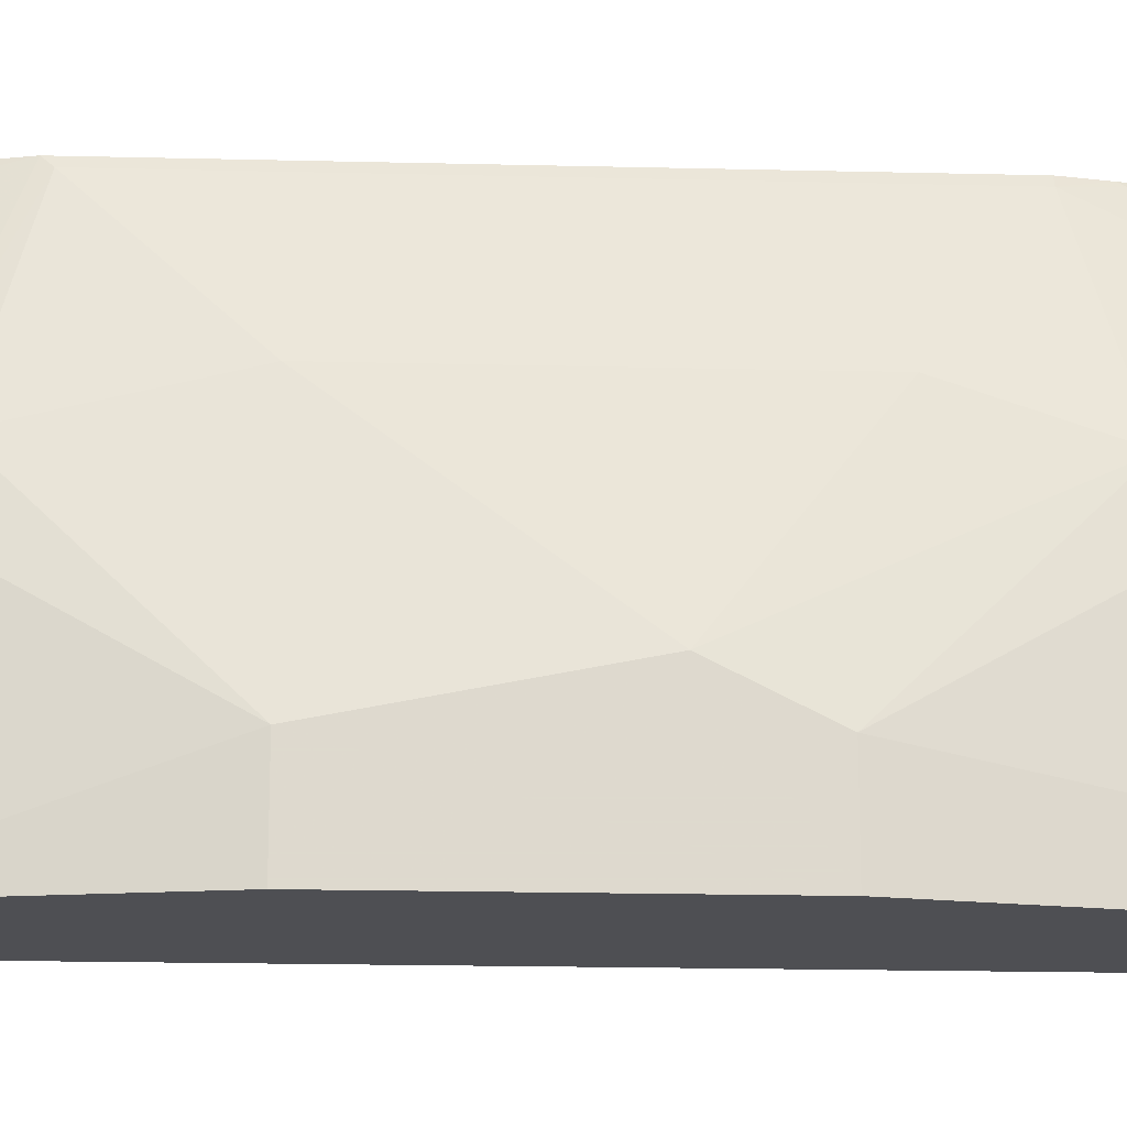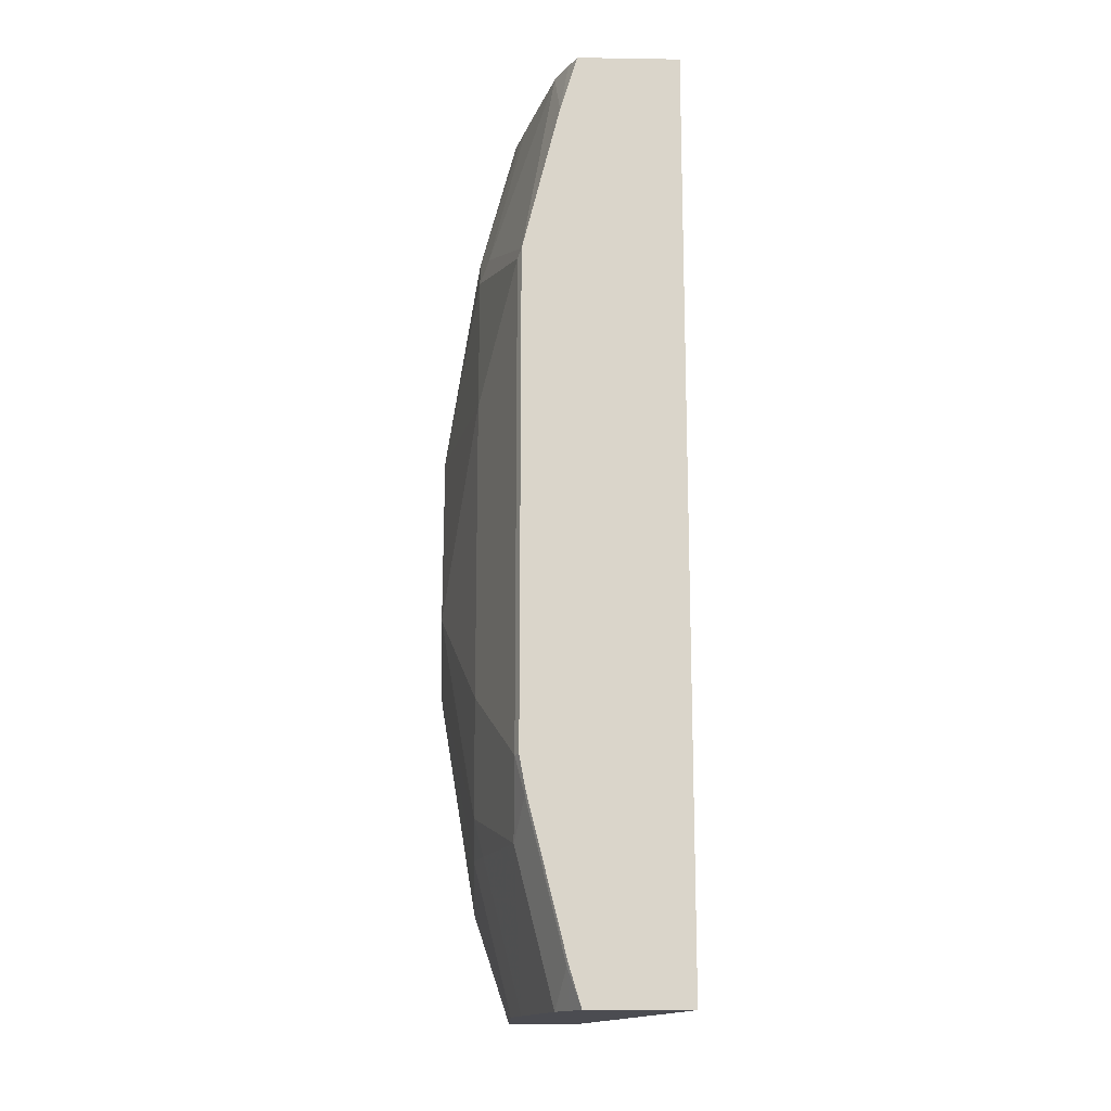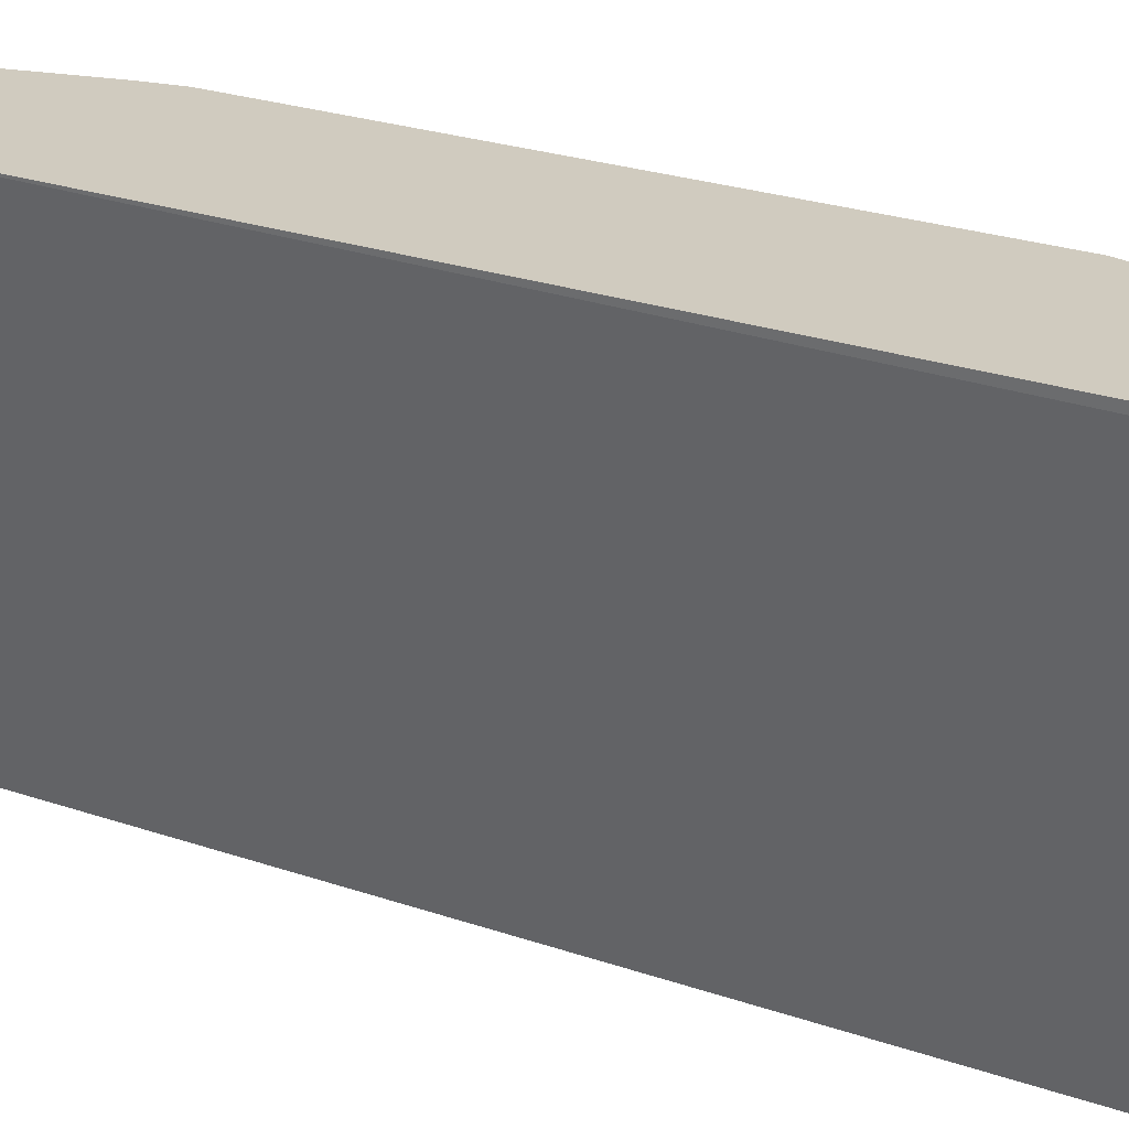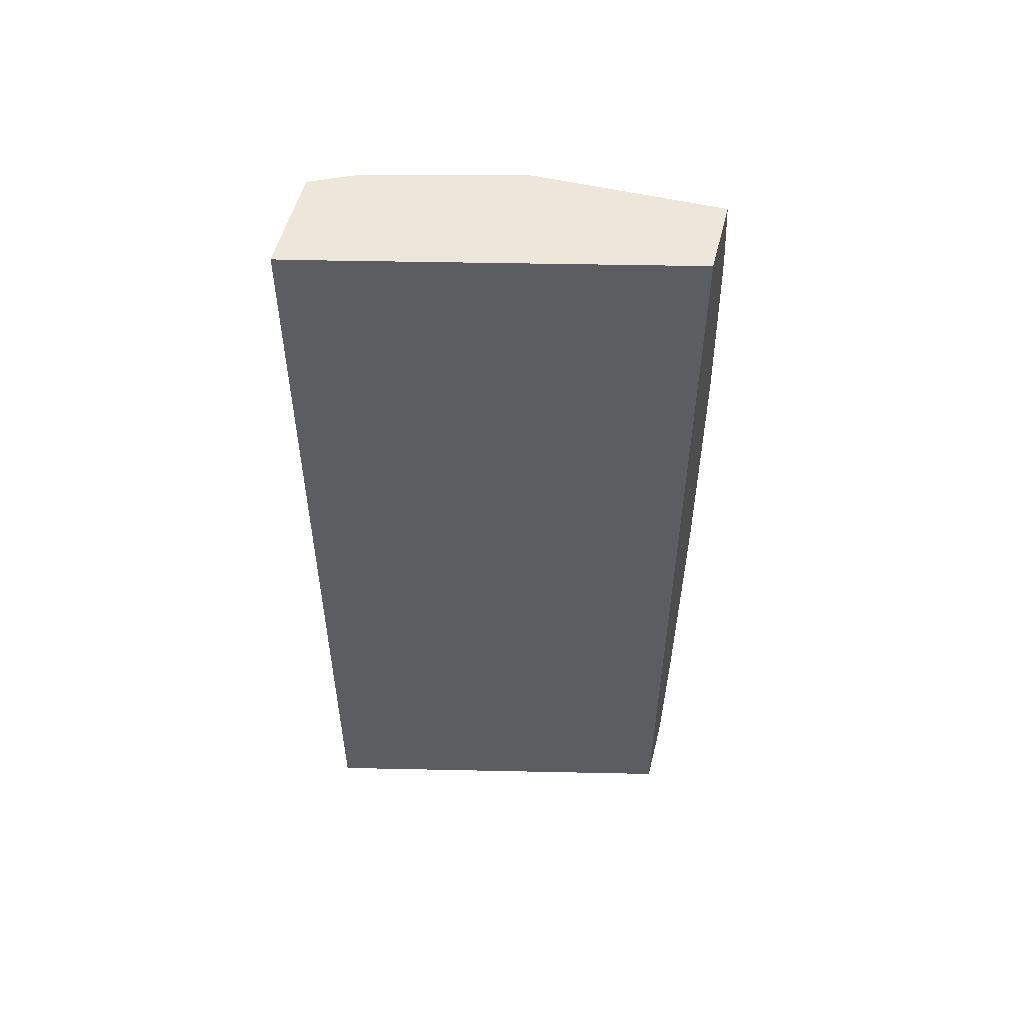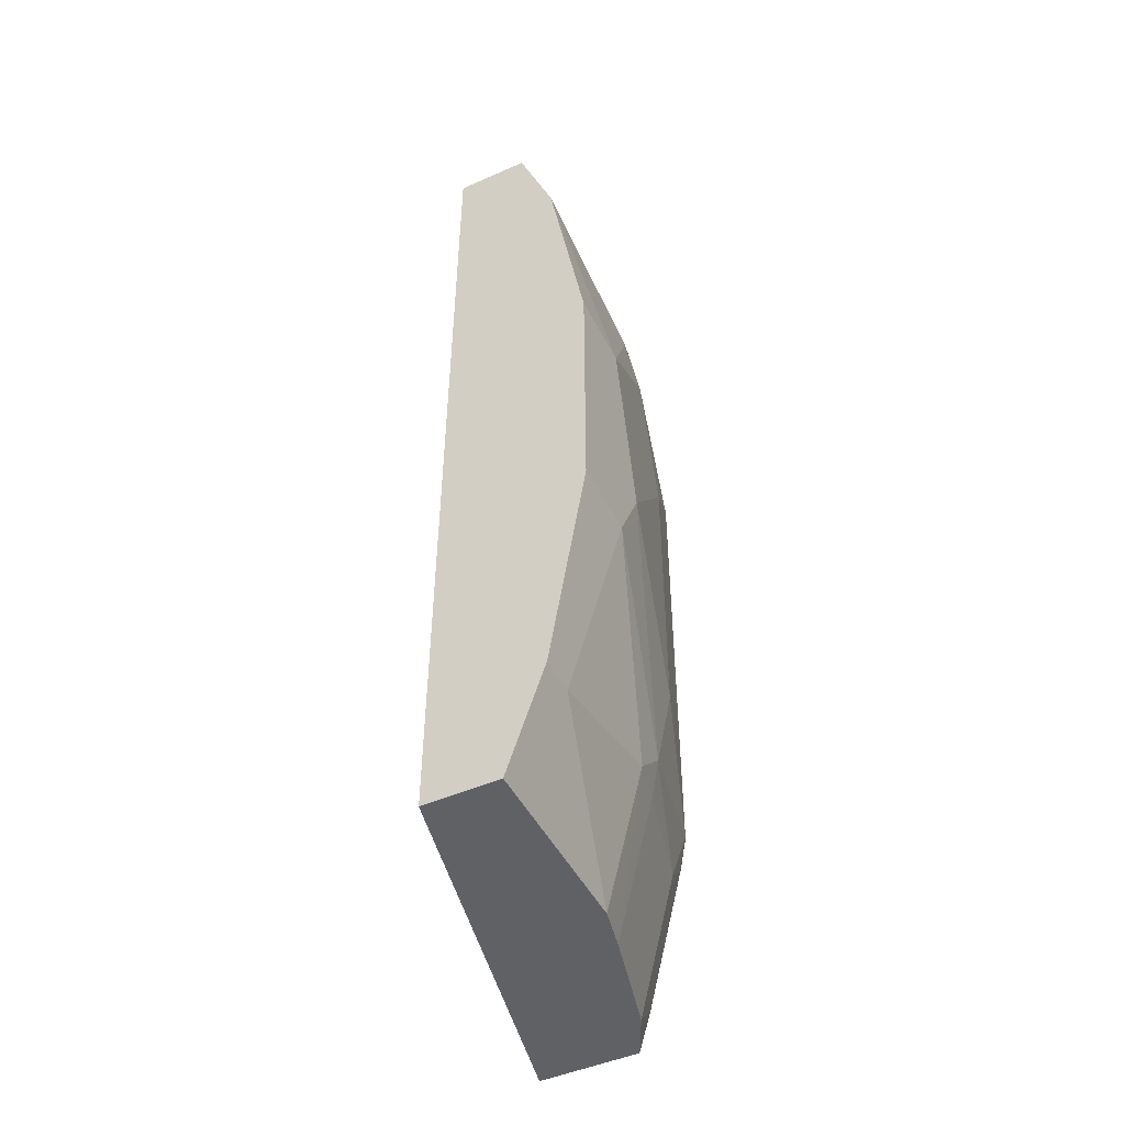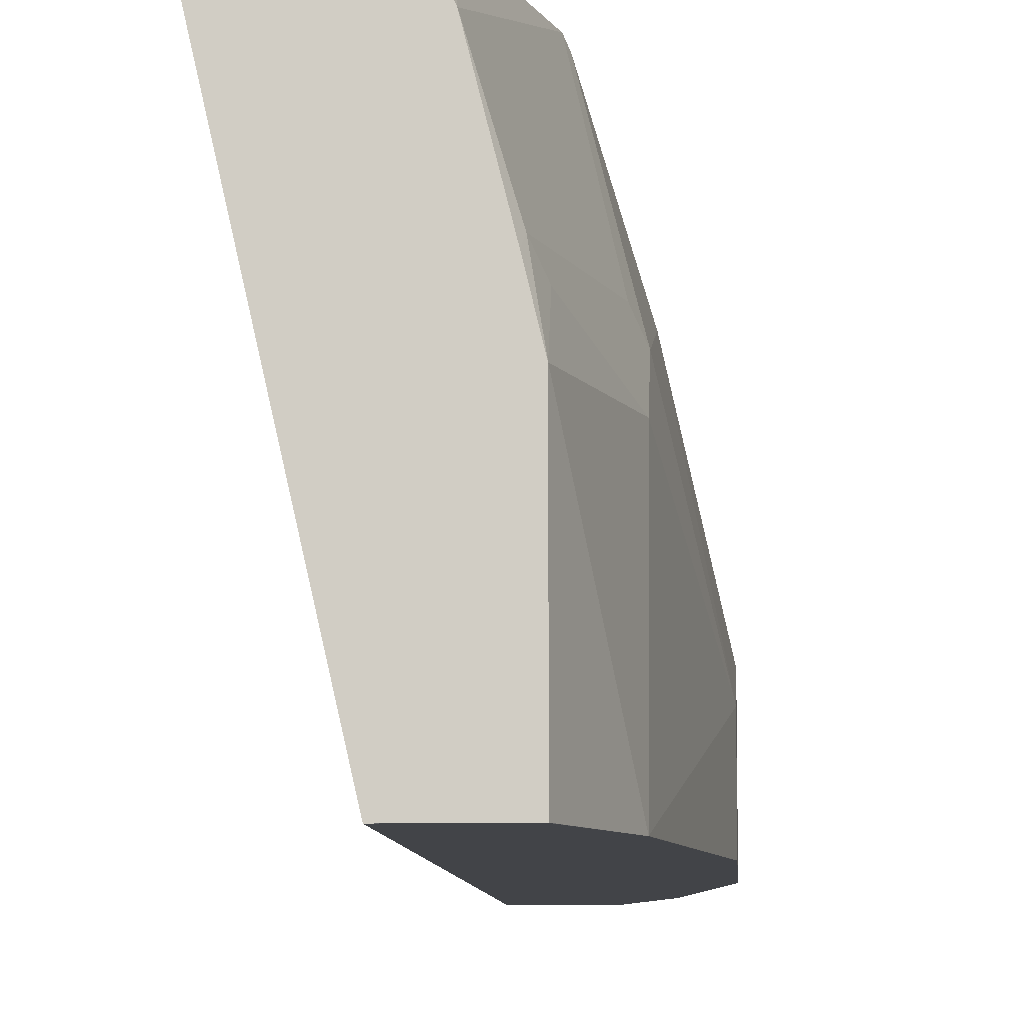
<metadata>
{"format":"obj","ext":"obj","renderer":"f3d","projection":"perspective","resolution":1024,"background":"white","views":[{"elev":-18.1,"azim":-92.8,"up":"+Z"},{"elev":-15.4,"azim":-1.9,"up":"+Y"},{"elev":23.7,"azim":120.6,"up":"+Z"},{"elev":53.0,"azim":104.0,"up":"+Y"},{"elev":-48.1,"azim":-153.7,"up":"+Y"},{"elev":-8.0,"azim":-176.5,"up":"+Z"}]}
</metadata>
<code>
v -0.4631 -0.04429 0.1994
v -0.4637 -0.04429 0.1954
v -0.5165 -0.04429 0.1994
v -0.4631 -0.5276 0.1994
v -0.5081 -0.04429 -7.456e-05
v -0.5081 -0.5276 -7.456e-05
v -0.5209 -0.04429 0.1906
v -0.5256 -0.07419 0.1994
v -0.5159 -0.5276 0.1994
v -0.5088 -0.04429 -7.456e-05
v -0.5472 -0.5276 -7.456e-05
v -0.5276 -0.04429 0.1759
v -0.5452 -0.1524 0.1994
v -0.5212 -0.5276 0.1889
v -0.5222 -0.5068 0.1994
v -0.5228 -0.5081 0.1979
v -0.5472 -0.04439 -7.456e-05
v -0.5472 -0.04429 3.56e-06
v -0.5472 -0.5276 0.09773
v -0.5667 -0.469 -7.456e-05
v -0.5389 -0.04429 0.1316
v -0.5423 -0.04888 0.127
v -0.5618 -0.127 0.127
v -0.5472 -0.1564 0.1954
v -0.5452 -0.4104 0.1994
v -0.5276 -0.5276 0.1759
v -0.5417 -0.4287 0.1994
v -0.5423 -0.4299 0.1979
v -0.5472 -0.4495 0.1759
v -0.5667 -0.09771 -7.456e-05
v -0.5472 -0.04429 0.09773
v -0.5667 -0.09775 3.56e-06
v -0.5423 -0.5276 0.1197
v -0.5667 -0.4495 0.09773
v -0.5667 -0.469 0.01955
v -0.5863 -0.3518 -7.456e-05
v -0.5412 -0.04429 0.1225
v -0.5472 -0.05867 0.1172
v -0.5667 -0.1173 0.09773
v -0.5667 -0.1368 0.1172
v -0.5667 -0.215 0.1368
v -0.5472 -0.4104 0.1954
v -0.5421 -0.4271 0.1994
v -0.5667 -0.4299 0.1172
v -0.5618 -0.4495 0.1197
v -0.5667 -0.09785 -7.456e-05
v -0.5863 -0.215 -7.456e-05
v -0.5863 -0.215 0.0391
v -0.5863 -0.3518 0.0391
v -0.5863 -0.3127 0.05863
v -0.5667 -0.3713 0.1368
f 22 39 23
f 23 39 40
f 23 40 24
f 26 29 33
f 24 41 51
f 24 51 42
f 25 42 43
f 24 40 41
f 22 38 39
f 16 28 29
f 22 37 31
f 21 37 22
f 20 49 36
f 20 35 49
f 19 34 35
f 19 33 34
f 18 32 31
f 18 30 32
f 16 29 26
f 27 43 28
f 22 31 38
f 28 43 42
f 34 45 44
f 29 42 44
f 15 28 16
f 44 50 49
f 44 51 50
f 42 51 44
f 41 50 51
f 41 48 50
f 40 48 41
f 39 48 40
f 36 48 47
f 36 50 48
f 28 42 29
f 36 49 50
f 34 44 49
f 33 45 34
f 32 48 39
f 32 47 48
f 32 46 47
f 31 39 38
f 31 32 39
f 30 46 32
f 29 45 33
f 29 44 45
f 34 49 35
f 15 27 28
f 17 30 18
f 13 42 25
f 3 7 8
f 2 6 5
f 2 4 6
f 1 4 2
f 1 9 4
f 1 15 9
f 1 27 15
f 1 43 27
f 1 25 43
f 1 13 25
f 1 8 13
f 1 7 3
f 1 12 7
f 1 21 12
f 1 37 21
f 1 31 37
f 1 18 31
f 1 10 18
f 1 5 10
f 1 2 5
f 14 16 26
f 4 9 14
f 4 14 26
f 1 3 8
f 4 33 19
f 13 24 42
f 4 26 33
f 13 23 24
f 12 23 13
f 12 22 23
f 12 21 22
f 11 19 35
f 10 17 18
f 9 16 14
f 9 15 16
f 8 12 13
f 11 35 20
f 5 11 20
f 4 11 6
f 7 12 8
f 5 6 11
f 5 20 36
f 5 36 47
f 4 19 11
f 5 47 46
f 5 46 30
f 5 30 17
f 5 17 10

</code>
